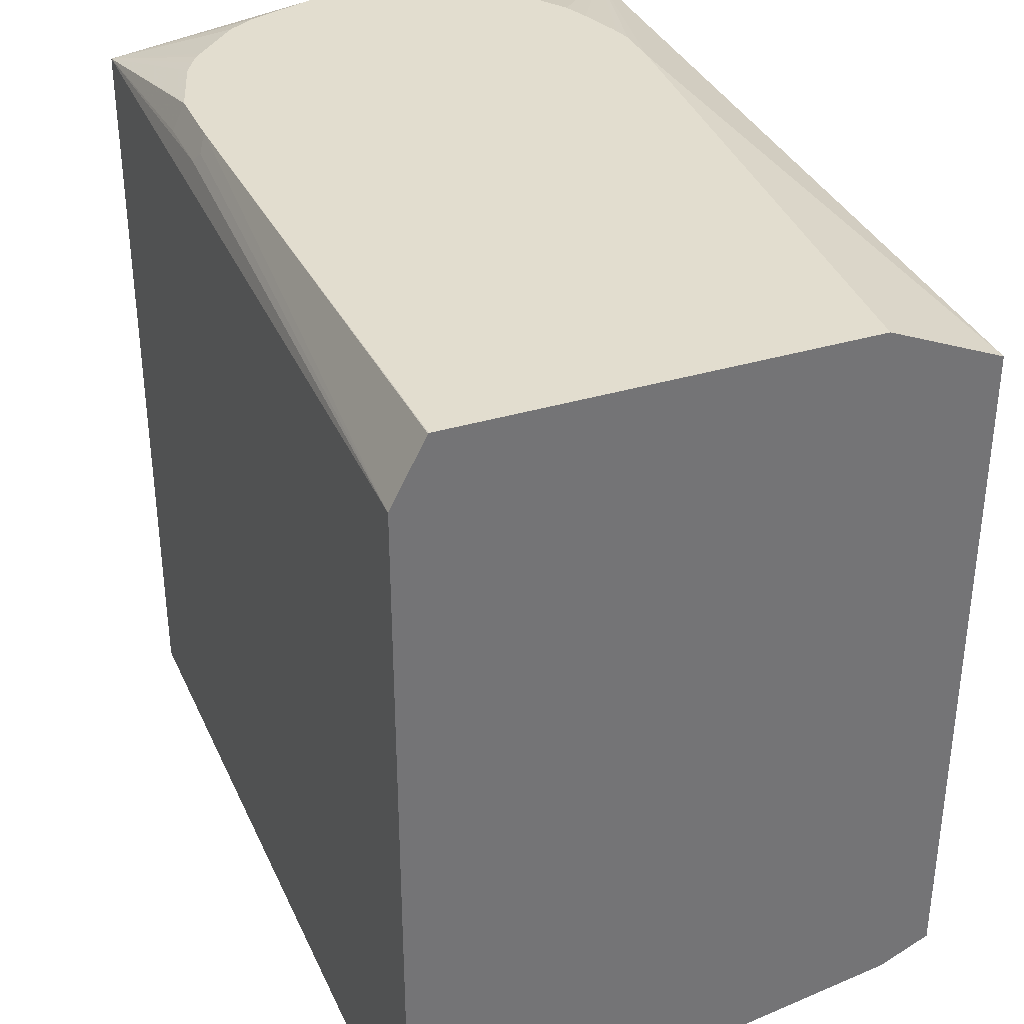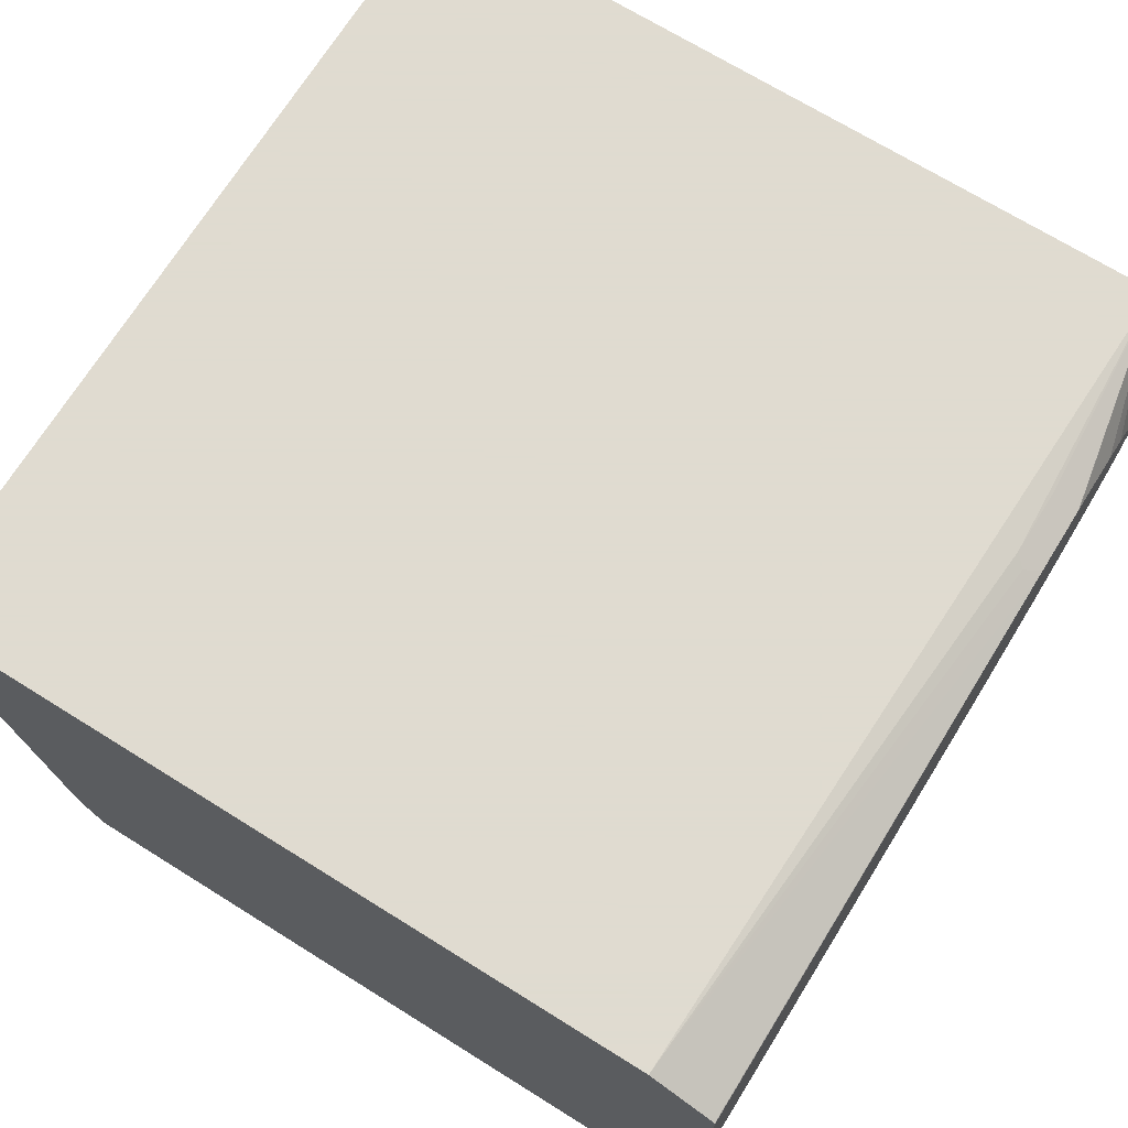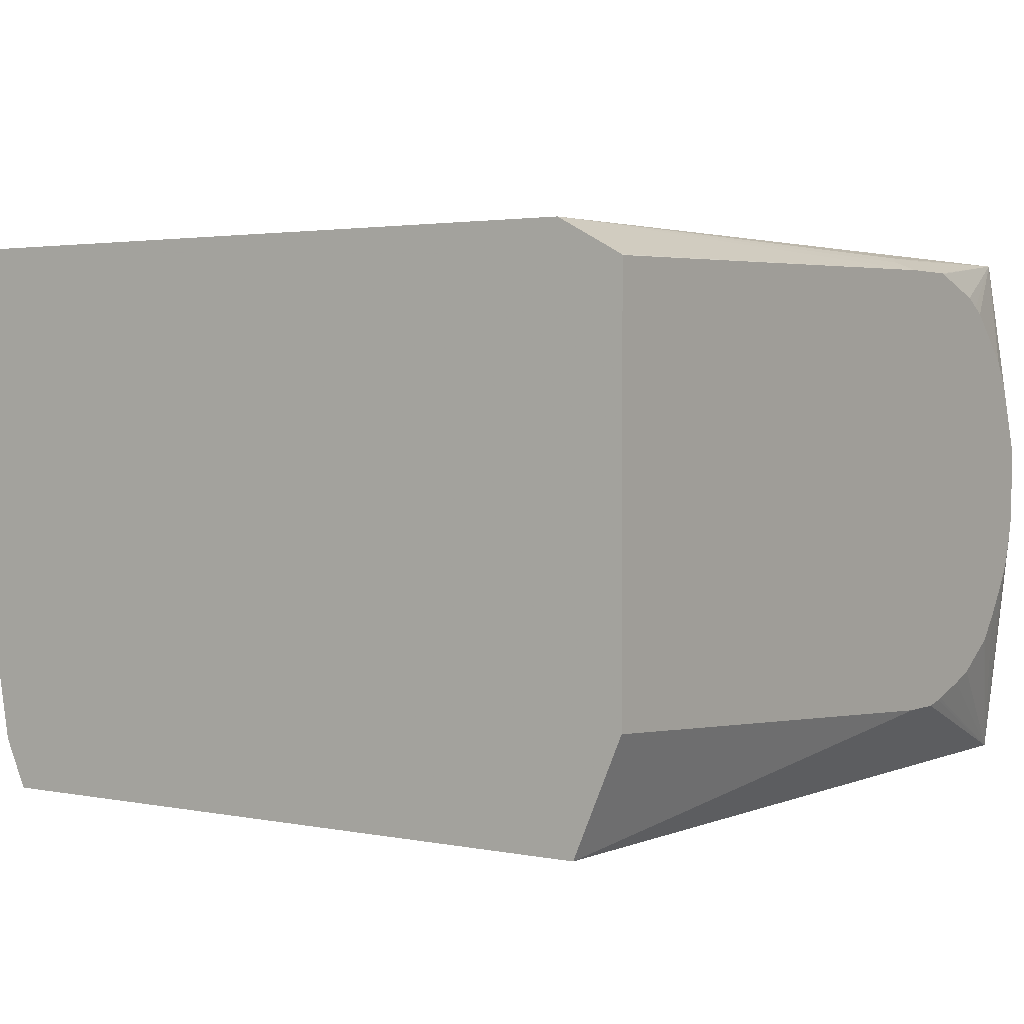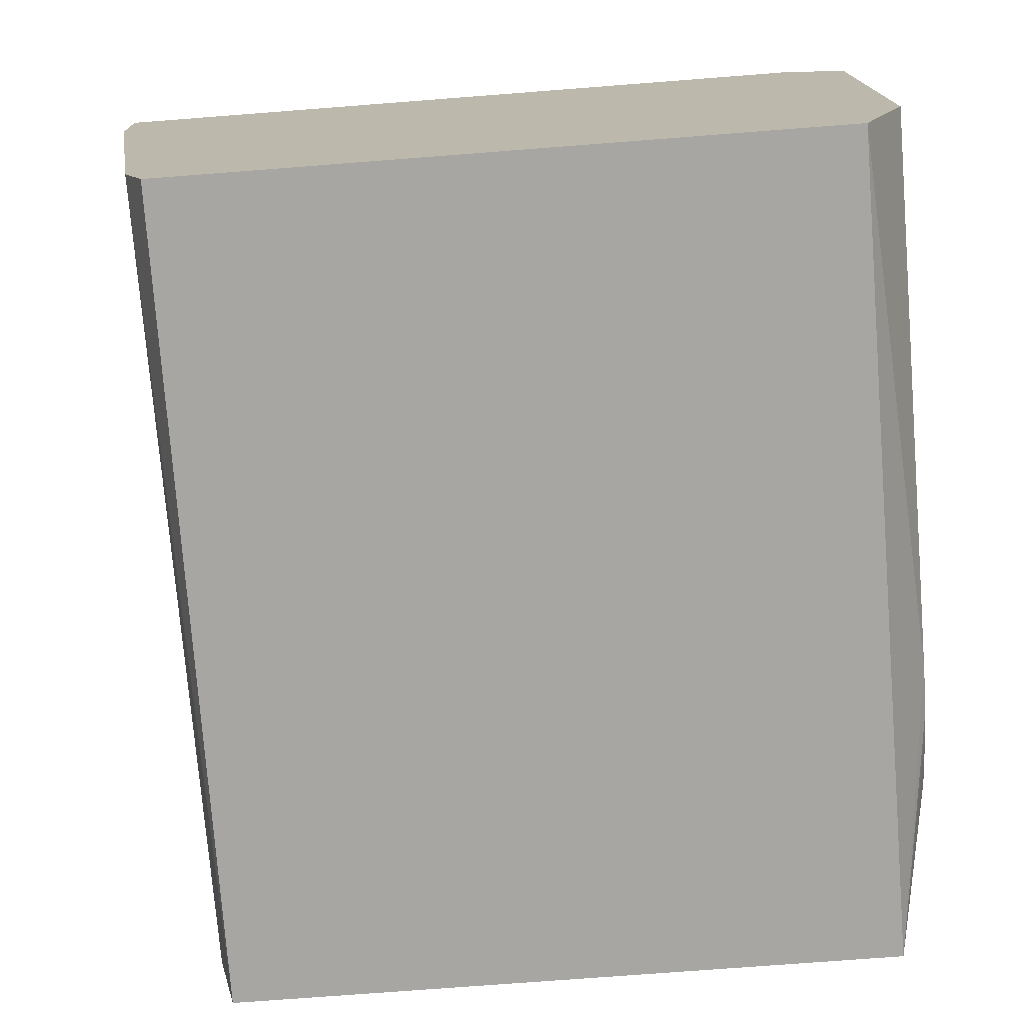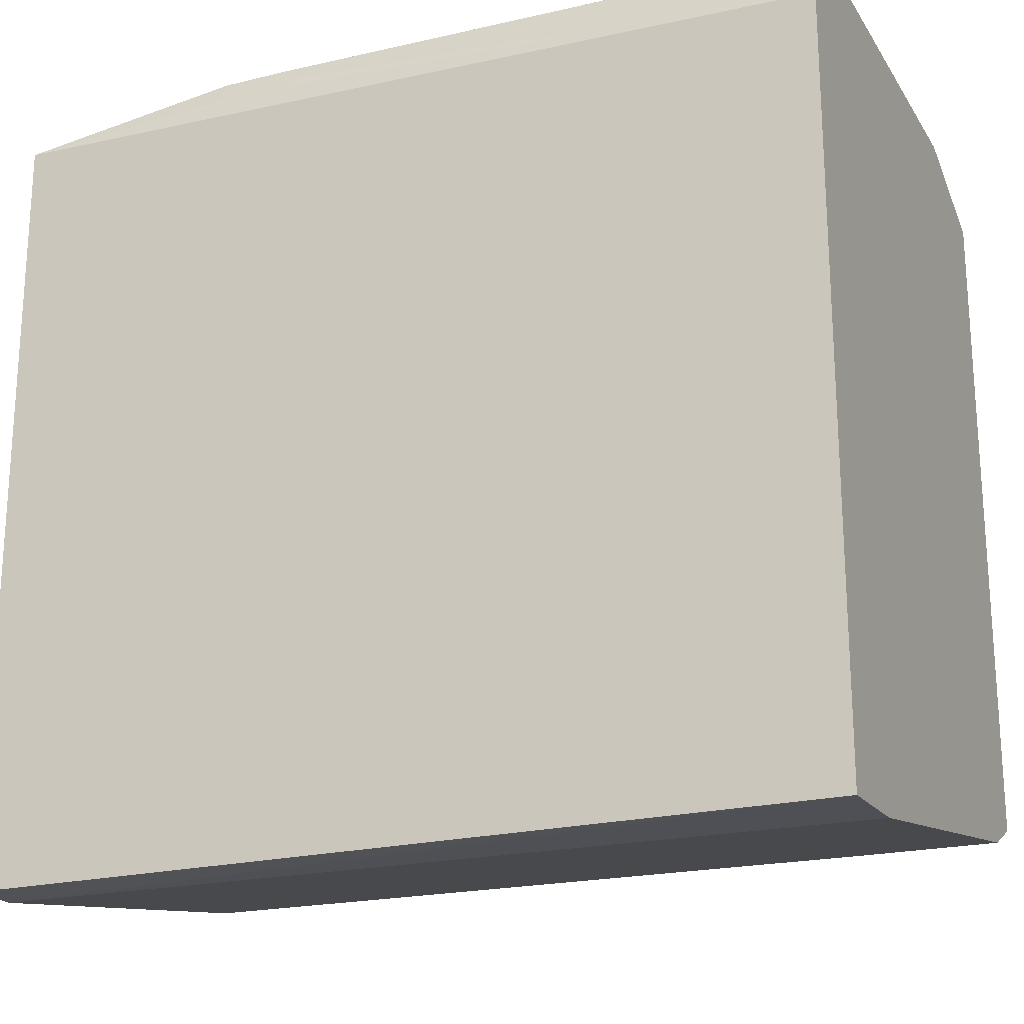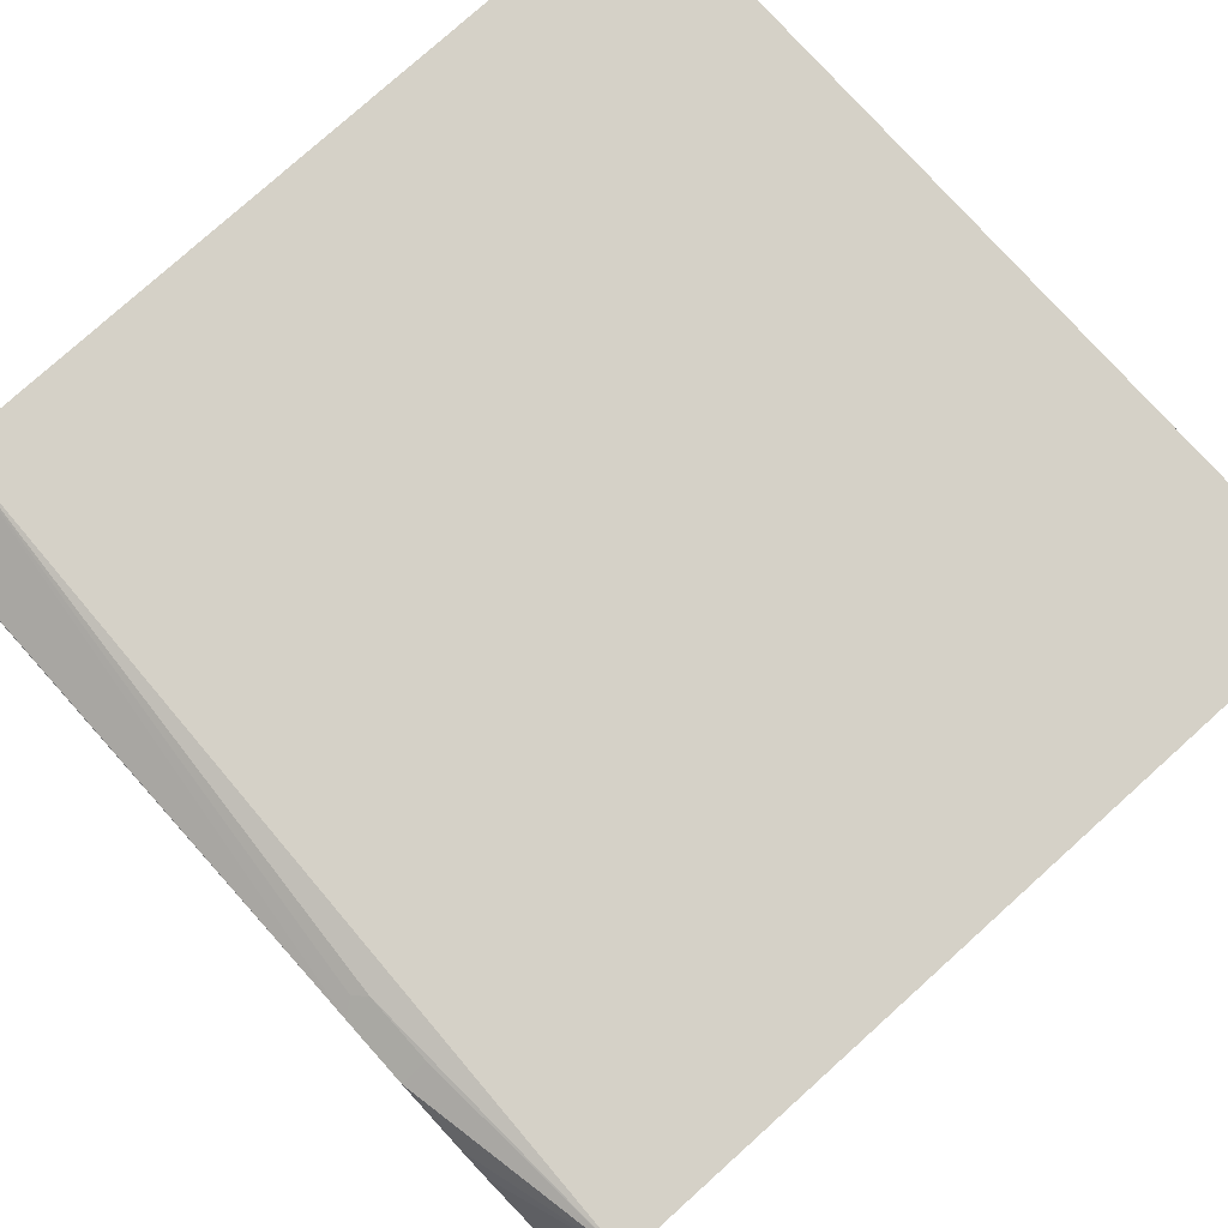
<metadata>
{"format":"obj","ext":"obj","renderer":"f3d","projection":"perspective","resolution":1024,"background":"white","views":[{"elev":34.9,"azim":68.0,"up":"+Y"},{"elev":70.2,"azim":121.9,"up":"+Z"},{"elev":2.5,"azim":125.1,"up":"+Z"},{"elev":-74.3,"azim":94.4,"up":"+Z"},{"elev":-21.1,"azim":23.8,"up":"+Y"},{"elev":78.9,"azim":-131.9,"up":"+Z"}]}
</metadata>
<code>
v -0.4796 -0.3182 -0.167
v -0.4796 0.1756 -0.167
v -0.4796 -0.3182 -0.1996
v 0.05754 -0.3156 -0.167
v -0.2993 0.1853 -0.1711
v -0.3421 0.1853 -0.1711
v -0.3421 0.2022 -0.1795
v -0.3439 0.2022 -0.1799
v -0.3867 0.2022 -0.1942
v -0.3968 0.2022 -0.2002
v -0.4043 0.2022 -0.2048
v -0.4081 0.2022 -0.2086
v -0.4348 0.2022 -0.2352
v -0.4366 0.2022 -0.2371
v -0.4413 0.2022 -0.2447
v -0.4472 0.2022 -0.2548
v -0.4615 0.2022 -0.2975
v -0.4619 0.2022 -0.2994
v -0.4796 0.1758 -0.2617
v 0.05754 0.1607 -0.167
v -0.4796 -0.3039 -0.2851
v -0.2138 -0.2993 -0.3136
v -0.1711 -0.3136 -0.2281
v 0.05754 -0.3136 -0.2281
v -0.2922 0.1924 -0.1746
v -0.2993 0.2022 -0.1795
v -0.4619 0.2022 -0.3421
v -0.4796 0.1758 -0.3608
v 0.05754 0.2019 -0.1889
v -0.4796 -0.2754 -0.4561
v -0.1996 -0.285 -0.3991
v -0.02853 -0.2708 -0.4846
v 0.05754 -0.2708 -0.4846
v 0.05754 0.2022 -0.1893
v -0.4611 0.2022 -0.3485
v -0.4796 0.1756 -0.5157
v -0.4796 -0.2611 -0.5157
v 0.05754 -0.2566 -0.5157
v 0.05754 0.2022 -0.4439
v -0.4587 0.2022 -0.3603
v -0.4548 0.2022 -0.3732
v -0.4514 0.2022 -0.3822
v -0.4488 0.2022 -0.3875
v -0.4432 0.2022 -0.3965
v -0.4297 0.2022 -0.416
v -0.4172 0.2022 -0.4315
v -0.4151 0.2022 -0.4332
v -0.3873 0.2022 -0.4513
v -0.3706 0.2022 -0.4574
v -0.3445 0.2022 -0.4655
v -0.3408 0.2022 -0.4665
v -0.3291 0.2022 -0.4691
v -0.3006 0.2022 -0.4691
v 0.05754 0.1712 -0.5157
f 7 9 8
f 18 27 28
f 20 29 26
f 22 31 32
f 21 30 22
f 22 30 31
f 22 32 23
f 7 10 9
f 20 26 25
f 7 11 10
f 7 27 18
f 7 13 12
f 7 14 13
f 7 15 14
f 7 16 15
f 7 17 16
f 7 18 17
f 23 32 33
f 7 35 27
f 7 40 35
f 7 41 40
f 7 42 41
f 7 12 11
f 23 33 24
f 36 40 41
f 27 35 36
f 7 43 42
f 39 54 53
f 36 38 37
f 36 54 38
f 36 53 54
f 36 52 53
f 36 51 52
f 36 50 51
f 36 49 50
f 36 48 49
f 36 47 48
f 36 46 47
f 36 45 46
f 36 44 45
f 36 43 44
f 36 42 43
f 36 41 42
f 35 40 36
f 33 37 38
f 32 37 33
f 30 32 31
f 30 37 32
f 27 36 28
f 26 29 34
f 7 44 43
f 18 28 19
f 7 46 45
f 2 17 18
f 2 16 17
f 2 15 16
f 2 14 15
f 2 13 14
f 2 12 13
f 2 11 12
f 2 10 11
f 2 9 10
f 2 8 9
f 2 6 7
f 2 5 6
f 1 20 2
f 1 4 20
f 1 3 4
f 1 21 3
f 1 30 21
f 1 37 30
f 1 36 37
f 1 28 36
f 1 19 28
f 1 2 19
f 7 45 44
f 2 18 19
f 2 20 5
f 2 7 8
f 3 22 23
f 7 47 46
f 3 21 22
f 7 48 47
f 7 49 48
f 7 50 49
f 7 51 50
f 7 52 51
f 7 53 52
f 7 34 39
f 7 26 34
f 5 20 25
f 5 7 6
f 7 39 53
f 3 24 4
f 5 25 26
f 4 29 20
f 4 34 29
f 4 39 34
f 4 54 39
f 4 38 54
f 4 33 38
f 4 24 33
f 5 26 7
f 3 23 24

</code>
